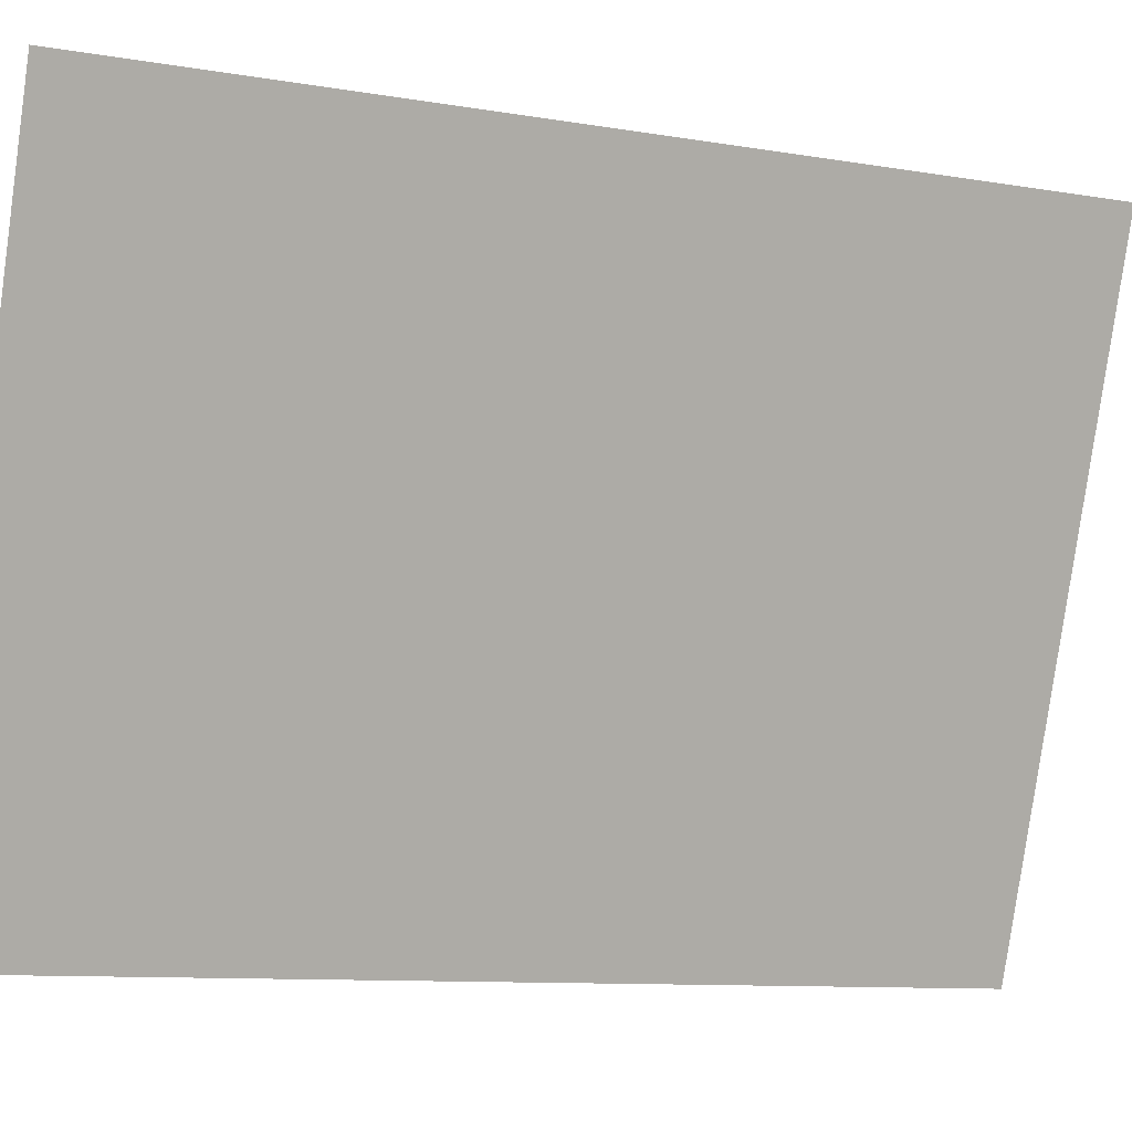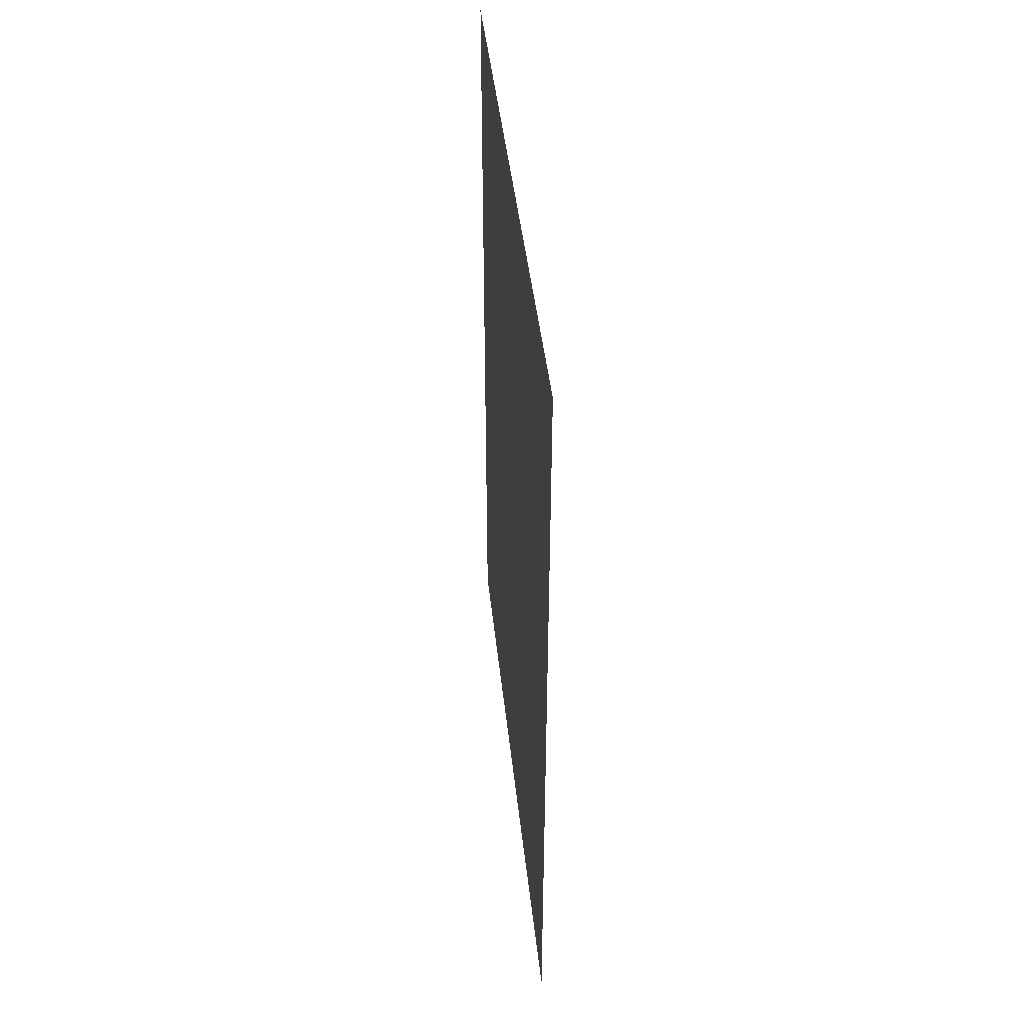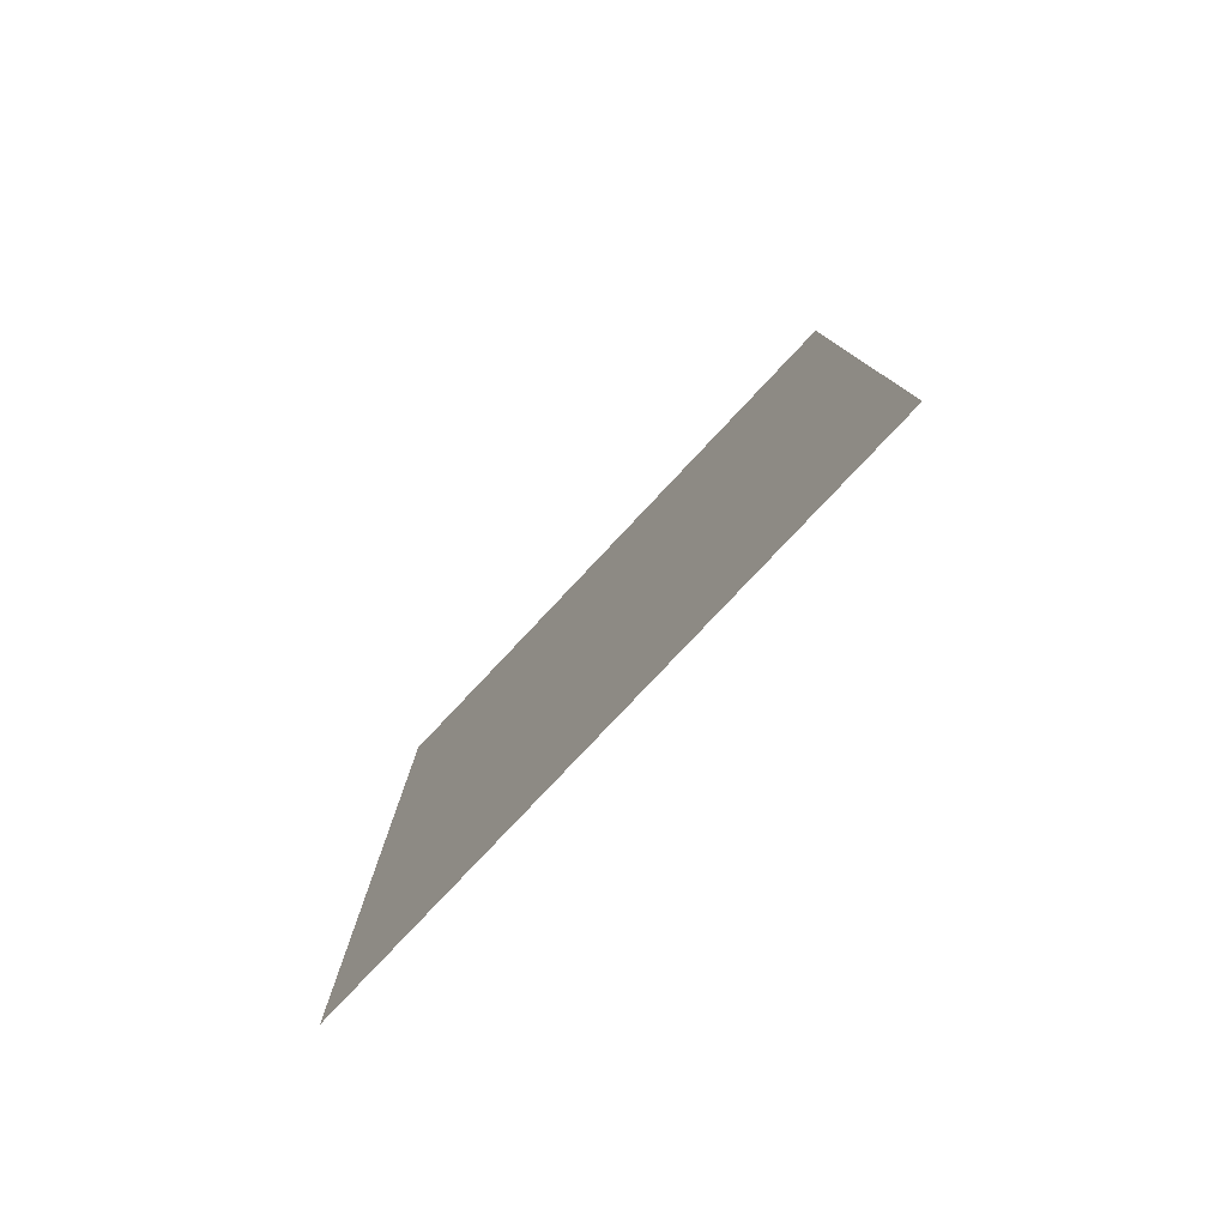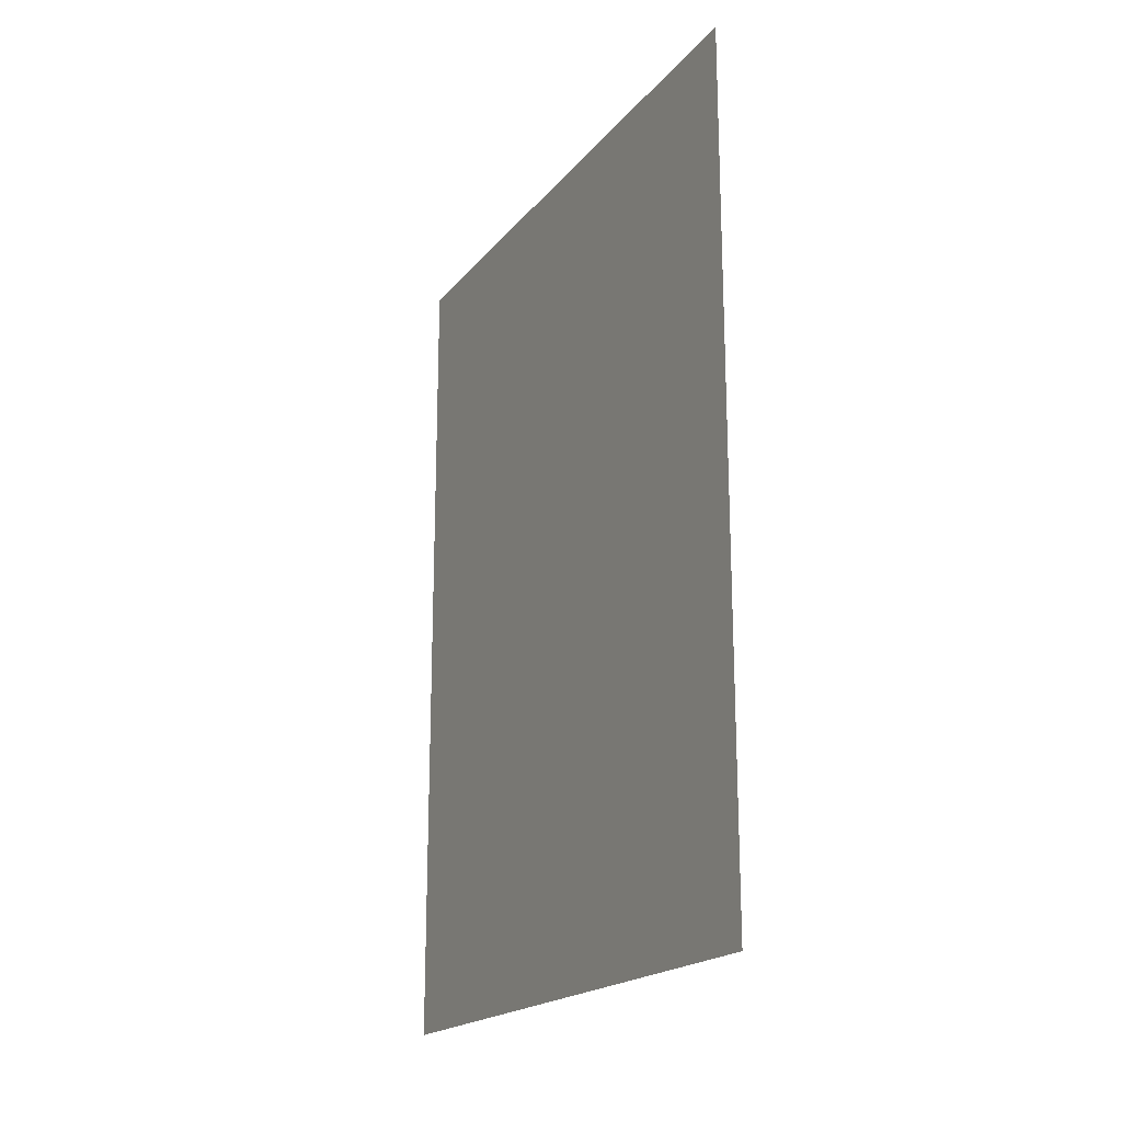
<metadata>
{"format":"obj","ext":"obj","renderer":"f3d","projection":"perspective","resolution":1024,"background":"white","views":[{"elev":-10.2,"azim":-113.3,"up":"+Y"},{"elev":43.7,"azim":-165.5,"up":"+Z"},{"elev":-79.6,"azim":157.2,"up":"+Z"},{"elev":-19.5,"azim":-6.6,"up":"+Z"}]}
</metadata>
<code>
v -0.1162 -0.2419 -0.2892
v 0.3283 -0.1921 -0.2892
v 0.3283 -0.2288 -0.2892
v -0.1031 -0.2194 -0.2892
v 0.3283 -0.2288 -0.2892
v 0.3283 -0.1921 -0.2892
v -0.1162 -0.2419 -0.2892
v -0.1031 -0.2194 -0.2892
v 0.3283 -0.2288 0.2892
v 0.3283 -0.2288 0.2892
v -0.107 -0.2257 -0.2892
v -0.107 -0.2257 -0.2892
v -0.1009 -0.2122 -0.2892
v -0.1009 -0.2122 -0.2892
v 0.3283 -0.1921 0.2892
v 0.3283 -0.1921 0.2892
v -0.1162 -0.2419 0.2892
v -0.1162 -0.2419 0.2892
v -0.1125 -0.2308 -0.2892
v -0.1125 -0.2308 -0.2892
v -0.1058 -0.1909 -0.2892
v -0.1058 -0.191 -0.2892
v -0.1023 -0.1975 -0.2892
v -0.1023 -0.1976 -0.2892
v -0.1006 -0.2048 -0.2892
v -0.1006 -0.2048 -0.2892
v 0.2957 -0.1925 0.2566
v 0.2957 -0.1925 0.2566
v -0.1023 -0.1975 0.2892
v -0.1023 -0.1976 0.2892
v -0.1191 -0.2343 0.2892
v -0.119 -0.2343 0.2892
v -0.1191 -0.2343 -0.2892
v -0.119 -0.2343 -0.2892
v -0.1109 -0.1855 -0.2892
v -0.1109 -0.1855 -0.2892
v 0.2958 -0.1925 0.1998
v 0.2957 -0.1925 0.1998
v -0.1058 -0.1909 0.2892
v -0.1058 -0.191 0.2892
v -0.1172 -0.1815 0.2892
v -0.1172 -0.1816 0.2892
v -0.1172 -0.1815 -0.2892
v -0.1172 -0.1816 -0.2892
v -0.06973 -0.1971 -0.2566
v -0.06969 -0.1971 -0.2566
v -0.06972 -0.1971 0.2566
v -0.06971 -0.1971 0.2566
v 0.2958 -0.1925 0.1264
v 0.2957 -0.1925 0.1264
v 0.2956 -0.1794 0.1998
v 0.2955 -0.1795 0.1998
v -0.1109 -0.1855 0.2892
v -0.1109 -0.1855 0.2892
v -0.1263 -0.236 -0.2892
v -0.1263 -0.2359 -0.2892
v -0.1243 -0.1793 0.2892
v -0.1243 -0.1794 0.2892
v -0.1243 -0.1793 -0.2892
v -0.1243 -0.1794 -0.2892
v -0.06974 -0.1971 -0.1808
v -0.06968 -0.1971 -0.1808
v 0.02165 -0.1959 -0.2566
v 0.02165 -0.196 -0.2566
v 0.2044 -0.1936 0.2566
v 0.2044 -0.1937 0.2566
v 0.2957 -0.1925 0.04664
v 0.2957 -0.1925 0.04664
v 0.2956 -0.1794 0.1264
v 0.2955 -0.1795 0.1264
v 0.2956 -0.1794 0.2566
v 0.2955 -0.1795 0.2566
v -0.1263 -0.236 0.2892
v -0.1263 -0.2359 0.2892
v -0.06974 -0.1971 0.1998
v -0.06968 -0.1971 0.1998
v -0.06974 -0.1971 -0.105
v -0.06968 -0.1971 -0.105
v -0.0699 -0.184 -0.1808
v -0.06985 -0.1841 -0.1808
v 0.113 -0.1948 -0.2566
v 0.113 -0.1948 -0.2566
v 0.02148 -0.1829 -0.2566
v 0.02148 -0.1829 -0.2566
v 0.113 -0.1948 0.2566
v 0.113 -0.1948 0.2566
v 0.2958 -0.1925 -0.03056
v 0.2957 -0.1925 -0.03056
v 0.2956 -0.1794 0.04664
v 0.2955 -0.1795 0.04664
v 0.2042 -0.1806 0.2566
v 0.2042 -0.1806 0.2566
v 0.2042 -0.1806 0.1998
v 0.2042 -0.1806 0.1998
v -0.1338 -0.2357 -0.2892
v -0.1338 -0.2357 -0.2892
v -0.1318 -0.1791 -0.2892
v -0.1318 -0.1791 -0.2892
v -0.1318 -0.1791 0.2892
v -0.1318 -0.1791 0.2892
v -0.0699 -0.184 0.2566
v -0.06985 -0.1841 0.2566
v -0.06974 -0.1971 0.1264
v -0.06968 -0.1971 0.1264
v -0.06974 -0.1971 -0.03056
v -0.06968 -0.1971 -0.03056
v -0.0699 -0.184 -0.105
v -0.06986 -0.1841 -0.105
v -0.06989 -0.184 -0.2566
v -0.06986 -0.1841 -0.2566
v 0.2044 -0.1936 -0.2566
v 0.2044 -0.1937 -0.2566
v 0.1128 -0.1817 -0.2566
v 0.1128 -0.1818 -0.2566
v 0.2958 -0.1925 -0.105
v 0.2957 -0.1925 -0.105
v 0.2042 -0.1806 0.1264
v 0.2042 -0.1806 0.1264
v -0.1338 -0.2357 0.2892
v -0.1338 -0.2357 0.2892
v -0.0699 -0.184 0.1998
v -0.06985 -0.1841 0.1998
v 0.02148 -0.1829 0.2566
v 0.02148 -0.1829 0.2566
v -0.06974 -0.1971 0.04664
v -0.06968 -0.1971 0.04664
v -0.0699 -0.184 -0.03056
v -0.06985 -0.1841 -0.03056
v 0.02148 -0.1829 -0.1808
v 0.02148 -0.1829 -0.1808
v 0.2957 -0.1925 -0.2566
v 0.2957 -0.1925 -0.2566
v 0.2042 -0.1806 -0.2566
v 0.2042 -0.1806 -0.2566
v 0.1128 -0.1817 0.2566
v 0.1128 -0.1818 0.2566
v 0.02165 -0.196 0.2566
v 0.02165 -0.196 0.2566
v 0.2958 -0.1925 -0.1808
v 0.2957 -0.1925 -0.1808
v 0.2956 -0.1794 -0.105
v 0.2955 -0.1795 -0.105
v 0.2956 -0.1794 -0.03056
v 0.2955 -0.1795 -0.03056
v 0.2042 -0.1806 0.04664
v 0.2042 -0.1806 0.04664
v 0.1128 -0.1817 0.1264
v 0.1128 -0.1818 0.1264
v -0.1409 -0.2335 -0.2892
v -0.1409 -0.2335 -0.2892
v -0.1456 -0.1843 -0.2892
v -0.1456 -0.1843 -0.2892
v -0.1391 -0.1808 0.2892
v -0.139 -0.1808 0.2892
v -0.1212 -0.1751 0.2892
v -0.1212 -0.1751 0.2892
v -0.1456 -0.1843 0.2892
v -0.1456 -0.1843 0.2892
v 0.02148 -0.1829 0.1998
v 0.02148 -0.1829 0.1998
v -0.0699 -0.184 0.1264
v -0.06985 -0.1841 0.1264
v -0.0699 -0.184 0.04664
v -0.06985 -0.1841 0.04664
v 0.02148 -0.1829 -0.03056
v 0.02148 -0.1829 -0.03056
v 0.02148 -0.1829 -0.105
v 0.02148 -0.1829 -0.105
v 0.2956 -0.1794 -0.2566
v 0.2955 -0.1795 -0.2566
v 0.1128 -0.1817 -0.1808
v 0.1128 -0.1818 -0.1808
v 0.2956 -0.1794 -0.1808
v 0.2955 -0.1795 -0.1808
v 0.1128 -0.1817 0.04664
v 0.1128 -0.1818 0.04664
v 0.1128 -0.1817 0.1998
v 0.1128 -0.1818 0.1998
v -0.1409 -0.2335 0.2892
v -0.1409 -0.2335 0.2892
v -0.1391 -0.1808 -0.2892
v -0.139 -0.1808 -0.2892
v -0.2771 0.2419 0.2892
v -0.2771 0.2419 0.2892
v -0.1212 -0.1751 -0.2892
v -0.1212 -0.1751 -0.2892
v 0.02148 -0.1829 0.1264
v 0.02148 -0.1829 0.1264
v 0.02148 -0.1829 0.04664
v 0.02148 -0.1829 0.04664
v 0.2042 -0.1806 -0.1808
v 0.2042 -0.1806 -0.1808
v 0.2042 -0.1806 -0.03056
v 0.2042 -0.1806 -0.03056
v 0.2042 -0.1806 -0.105
v 0.2042 -0.1806 -0.105
v -0.1472 -0.2296 -0.2892
v -0.1472 -0.2295 -0.2892
v -0.2771 0.2419 -0.2892
v -0.2771 0.2419 -0.2892
v -0.1511 -0.1893 0.2892
v -0.1511 -0.1894 0.2892
v -0.1724 -0.1943 -0.2892
v -0.1724 -0.1943 -0.2892
v -0.1328 -0.144 -0.256
v -0.1328 -0.144 -0.256
v -0.1328 -0.144 0.256
v -0.1328 -0.144 0.256
v -0.1472 -0.2296 0.2892
v -0.1472 -0.2295 0.2892
v 0.1128 -0.1817 -0.105
v 0.1128 -0.1818 -0.105
v 0.1128 -0.1817 -0.03056
v 0.1128 -0.1818 -0.03056
v -0.1511 -0.1894 -0.2892
v -0.1511 -0.1894 -0.2892
v -0.1724 -0.1943 0.2892
v -0.1724 -0.1943 0.2892
v -0.2652 0.21 0.256
v -0.2652 0.21 0.256
v -0.1523 -0.2241 0.2892
v -0.1523 -0.2241 0.2892
v -0.1523 -0.2241 -0.2892
v -0.1523 -0.2241 -0.2892
v -0.3283 0.2228 -0.2892
v -0.3283 0.2228 -0.2892
v -0.3283 0.2228 0.2892
v -0.3283 0.2228 0.2892
v -0.1551 -0.1957 -0.2892
v -0.155 -0.1957 -0.2892
v -0.2652 0.21 -0.256
v -0.2652 0.21 -0.256
v -0.1573 -0.1531 0.256
v -0.1573 -0.1532 0.256
v -0.1551 -0.1957 0.2892
v -0.155 -0.1957 0.2892
v -0.1573 -0.1531 -0.256
v -0.1573 -0.1532 -0.256
v -0.2896 0.2009 0.256
v -0.2897 0.2009 0.256
v -0.1558 -0.2175 0.2892
v -0.1558 -0.2175 0.2892
v -0.1558 -0.2175 -0.2892
v -0.1558 -0.2175 -0.2892
v -0.1572 -0.2028 -0.2892
v -0.1572 -0.2028 -0.2892
v -0.2896 0.2009 -0.256
v -0.2897 0.2009 -0.256
v -0.1572 -0.2028 0.2892
v -0.1572 -0.2028 0.2892
v -0.1575 -0.2103 0.2892
v -0.1574 -0.2103 0.2892
v -0.1575 -0.2103 -0.2892
v -0.1574 -0.2103 -0.2892
g mesh1-geometry-0
f 1 2 3
f 2 1 4
f 5 6 7
f 8 7 6
f 2 9 3
f 5 10 6
f 9 1 3
f 5 7 10
f 4 1 11
f 12 7 8
f 2 4 13
f 14 8 6
f 9 2 15
f 16 6 10
f 1 9 17
f 18 10 7
f 11 1 19
f 20 7 12
f 21 4 11
f 12 8 22
f 23 13 4
f 8 14 24
f 2 13 25
f 26 14 6
f 27 15 2
f 6 16 28
f 29 9 15
f 16 10 30
f 9 29 17
f 18 30 10
f 31 1 17
f 18 7 32
f 19 1 33
f 34 7 20
f 35 11 19
f 20 12 36
f 23 4 21
f 22 8 24
f 21 11 35
f 36 12 22
f 13 23 25
f 26 24 14
f 23 2 25
f 26 6 24
f 15 27 29
f 30 28 16
f 27 2 37
f 38 6 28
f 17 29 39
f 40 30 18
f 1 31 33
f 34 32 7
f 17 41 31
f 32 42 18
f 43 19 33
f 34 20 44
f 35 19 43
f 44 20 36
f 21 29 23
f 24 30 22
f 35 39 21
f 22 40 36
f 23 45 2
f 6 46 24
f 47 29 27
f 28 30 48
f 37 2 49
f 50 6 38
f 51 27 37
f 38 28 52
f 29 21 39
f 40 22 30
f 17 39 53
f 54 40 18
f 31 55 33
f 34 56 32
f 17 53 41
f 42 54 18
f 31 41 57
f 58 42 32
f 43 33 59
f 60 34 44
f 41 35 43
f 44 36 42
f 29 47 23
f 24 48 30
f 39 35 53
f 54 36 40
f 23 61 45
f 46 62 24
f 63 2 45
f 46 6 64
f 47 27 65
f 66 28 48
f 49 2 67
f 68 6 50
f 69 37 49
f 50 38 70
f 27 51 71
f 72 52 28
f 37 69 51
f 52 70 38
f 55 31 73
f 74 32 56
f 59 33 55
f 56 34 60
f 35 41 53
f 54 42 36
f 43 57 41
f 42 58 44
f 31 57 73
f 74 58 32
f 57 43 59
f 60 44 58
f 23 47 75
f 76 48 24
f 23 77 61
f 62 78 24
f 79 45 61
f 62 46 80
f 81 2 63
f 64 6 82
f 45 83 63
f 64 84 46
f 71 65 27
f 28 66 72
f 47 65 85
f 86 66 48
f 67 2 87
f 88 6 68
f 89 49 67
f 68 50 90
f 49 89 69
f 70 90 50
f 51 91 71
f 72 92 52
f 69 93 51
f 52 94 70
f 73 95 55
f 56 96 74
f 59 55 97
f 98 56 60
f 73 57 99
f 100 58 74
f 59 99 57
f 58 100 60
f 101 75 47
f 48 76 102
f 23 75 103
f 104 76 24
f 23 105 77
f 78 106 24
f 107 61 77
f 78 62 108
f 45 79 109
f 110 80 46
f 61 107 79
f 80 108 62
f 111 2 81
f 82 6 112
f 63 113 81
f 82 114 64
f 83 45 109
f 110 46 84
f 113 63 83
f 84 64 114
f 65 71 91
f 92 72 66
f 91 85 65
f 66 86 92
f 87 2 115
f 116 6 88
f 87 89 67
f 68 90 88
f 89 117 69
f 70 118 90
f 91 51 93
f 94 52 92
f 93 69 117
f 118 70 94
f 95 73 119
f 120 74 96
f 97 55 95
f 96 56 98
f 99 59 97
f 98 60 100
f 73 99 119
f 120 100 74
f 75 101 121
f 122 102 76
f 47 123 101
f 102 124 48
f 121 103 75
f 76 104 122
f 23 103 125
f 126 104 24
f 23 125 105
f 106 126 24
f 127 77 105
f 106 78 128
f 77 127 107
f 108 128 78
f 79 83 109
f 110 84 80
f 107 129 79
f 80 130 108
f 131 2 111
f 112 6 132
f 81 133 111
f 112 134 82
f 133 81 113
f 114 82 134
f 129 113 83
f 84 114 130
f 85 91 135
f 136 92 86
f 135 137 85
f 86 138 136
f 123 47 137
f 138 48 124
f 115 2 139
f 140 6 116
f 141 87 115
f 116 88 142
f 89 87 143
f 144 88 90
f 117 89 145
f 146 90 118
f 93 135 91
f 92 136 94
f 147 93 117
f 118 94 148
f 119 149 95
f 96 150 120
f 97 95 151
f 152 96 98
f 97 153 99
f 100 154 98
f 99 152 97
f 98 151 100
f 97 155 99
f 100 156 98
f 119 99 157
f 158 100 120
f 101 159 121
f 122 160 102
f 159 101 123
f 124 102 160
f 103 121 161
f 162 122 104
f 161 125 103
f 104 126 162
f 163 105 125
f 126 106 164
f 105 163 127
f 128 164 106
f 165 107 127
f 128 108 166
f 83 79 129
f 130 80 84
f 129 107 167
f 168 108 130
f 139 2 131
f 132 6 140
f 111 169 131
f 132 170 112
f 169 111 133
f 134 112 170
f 171 133 113
f 114 134 172
f 113 129 171
f 172 130 114
f 137 135 123
f 124 136 138
f 173 115 139
f 140 116 174
f 87 141 143
f 144 142 88
f 115 173 141
f 142 174 116
f 143 145 89
f 90 146 144
f 175 117 145
f 146 118 176
f 135 93 177
f 178 94 136
f 93 147 177
f 178 148 94
f 117 175 147
f 148 176 118
f 149 119 179
f 180 120 150
f 151 95 149
f 150 96 152
f 151 181 97
f 98 182 152
f 153 97 181
f 182 98 154
f 157 99 153
f 154 100 158
f 99 183 153
f 154 184 100
f 152 99 158
f 157 100 151
f 155 97 185
f 186 98 156
f 183 99 155
f 156 100 184
f 119 157 179
f 180 158 120
f 187 121 159
f 160 122 188
f 123 177 159
f 160 178 124
f 121 187 161
f 162 188 122
f 125 161 163
f 164 162 126
f 189 127 163
f 164 128 190
f 107 165 167
f 168 166 108
f 127 189 165
f 166 190 128
f 167 171 129
f 130 172 168
f 169 139 131
f 132 140 170
f 133 173 169
f 170 174 134
f 133 171 191
f 192 172 134
f 177 123 135
f 136 124 178
f 139 169 173
f 174 170 140
f 141 193 143
f 144 194 142
f 173 195 141
f 142 196 174
f 145 143 193
f 194 144 146
f 193 175 145
f 146 176 194
f 147 159 177
f 178 160 148
f 175 187 147
f 148 188 176
f 179 197 149
f 150 198 180
f 151 149 197
f 198 150 152
f 157 181 152
f 151 182 158
f 199 181 151
f 152 182 200
f 199 97 181
f 182 98 200
f 181 157 153
f 154 158 182
f 153 183 157
f 158 184 154
f 151 201 157
f 158 202 152
f 158 203 151
f 152 204 157
f 97 199 185
f 186 200 98
f 185 205 155
f 156 206 186
f 207 183 155
f 156 184 208
f 179 157 209
f 210 158 180
f 159 147 187
f 188 148 160
f 189 161 187
f 188 162 190
f 161 189 163
f 164 190 162
f 165 211 167
f 168 212 166
f 189 213 165
f 166 214 190
f 171 167 211
f 212 168 172
f 173 133 191
f 192 134 174
f 211 191 171
f 172 192 212
f 193 141 195
f 196 142 194
f 195 173 191
f 192 174 196
f 175 193 213
f 214 194 176
f 187 175 189
f 190 176 188
f 197 179 209
f 210 180 198
f 151 197 215
f 216 198 152
f 199 151 203
f 204 152 200
f 157 183 217
f 218 184 158
f 201 151 215
f 216 152 202
f 209 157 201
f 202 158 210
f 203 158 217
f 218 157 204
f 205 185 199
f 200 186 206
f 155 205 207
f 208 206 156
f 183 207 219
f 220 208 184
f 211 165 213
f 214 166 212
f 213 189 175
f 176 190 214
f 191 211 195
f 196 212 192
f 195 213 193
f 194 214 196
f 221 197 209
f 210 198 222
f 215 197 223
f 224 198 216
f 199 203 225
f 226 204 200
f 217 183 227
f 228 184 218
f 229 201 215
f 216 202 230
f 209 201 221
f 222 202 210
f 227 203 217
f 218 204 228
f 205 199 231
f 232 200 206
f 205 233 207
f 208 234 206
f 233 219 207
f 208 220 234
f 183 219 199
f 200 220 184
f 213 195 211
f 212 196 214
f 197 221 223
f 224 222 198
f 215 223 229
f 230 224 216
f 203 227 225
f 226 228 204
f 227 199 225
f 226 200 228
f 199 227 183
f 184 228 200
f 201 229 235
f 236 230 202
f 221 201 235
f 236 202 222
f 231 199 219
f 220 200 232
f 231 237 205
f 206 238 232
f 233 205 237
f 238 206 234
f 219 233 239
f 240 234 220
f 241 223 221
f 222 224 242
f 229 223 243
f 244 224 230
f 245 235 229
f 230 236 246
f 221 235 241
f 242 236 222
f 219 247 231
f 232 248 220
f 237 231 247
f 248 232 238
f 247 219 239
f 240 220 248
f 223 241 243
f 244 242 224
f 229 243 245
f 246 244 230
f 235 245 249
f 250 246 236
f 241 235 249
f 250 236 242
f 251 243 241
f 242 244 252
f 245 243 253
f 254 244 246
f 253 249 245
f 246 250 254
f 241 249 251
f 252 250 242
f 243 251 253
f 254 252 244
f 249 253 251
f 252 254 250
g mesh1-geometry-1
f 237 239 233
f 234 240 238
f 239 237 247
f 248 238 240

</code>
